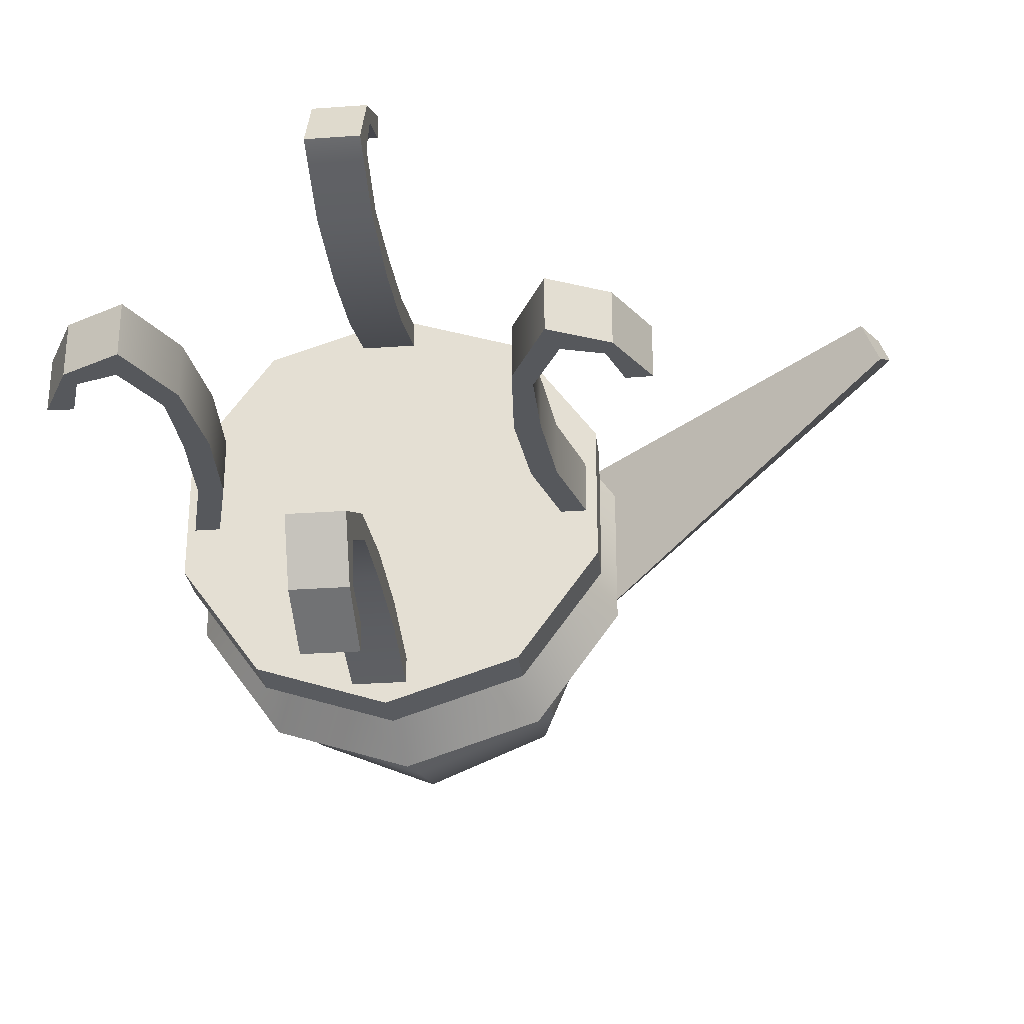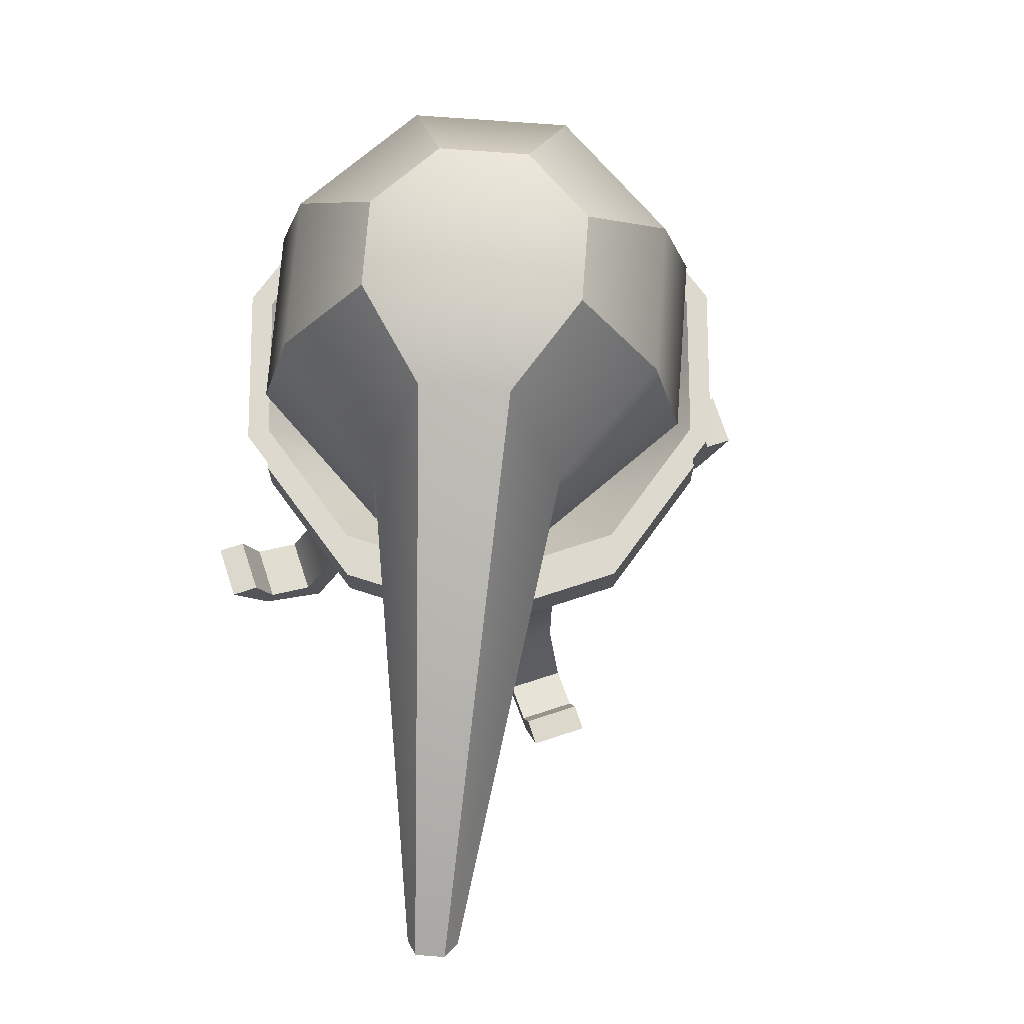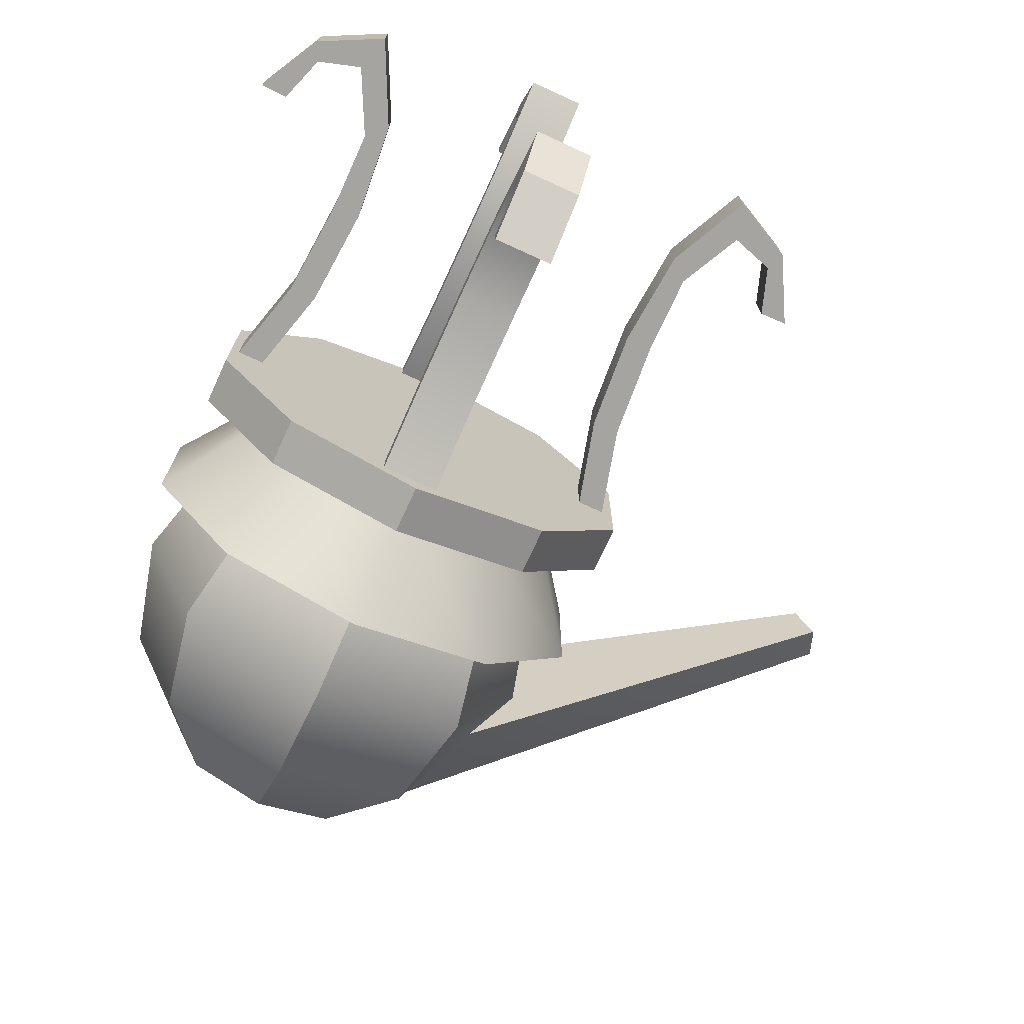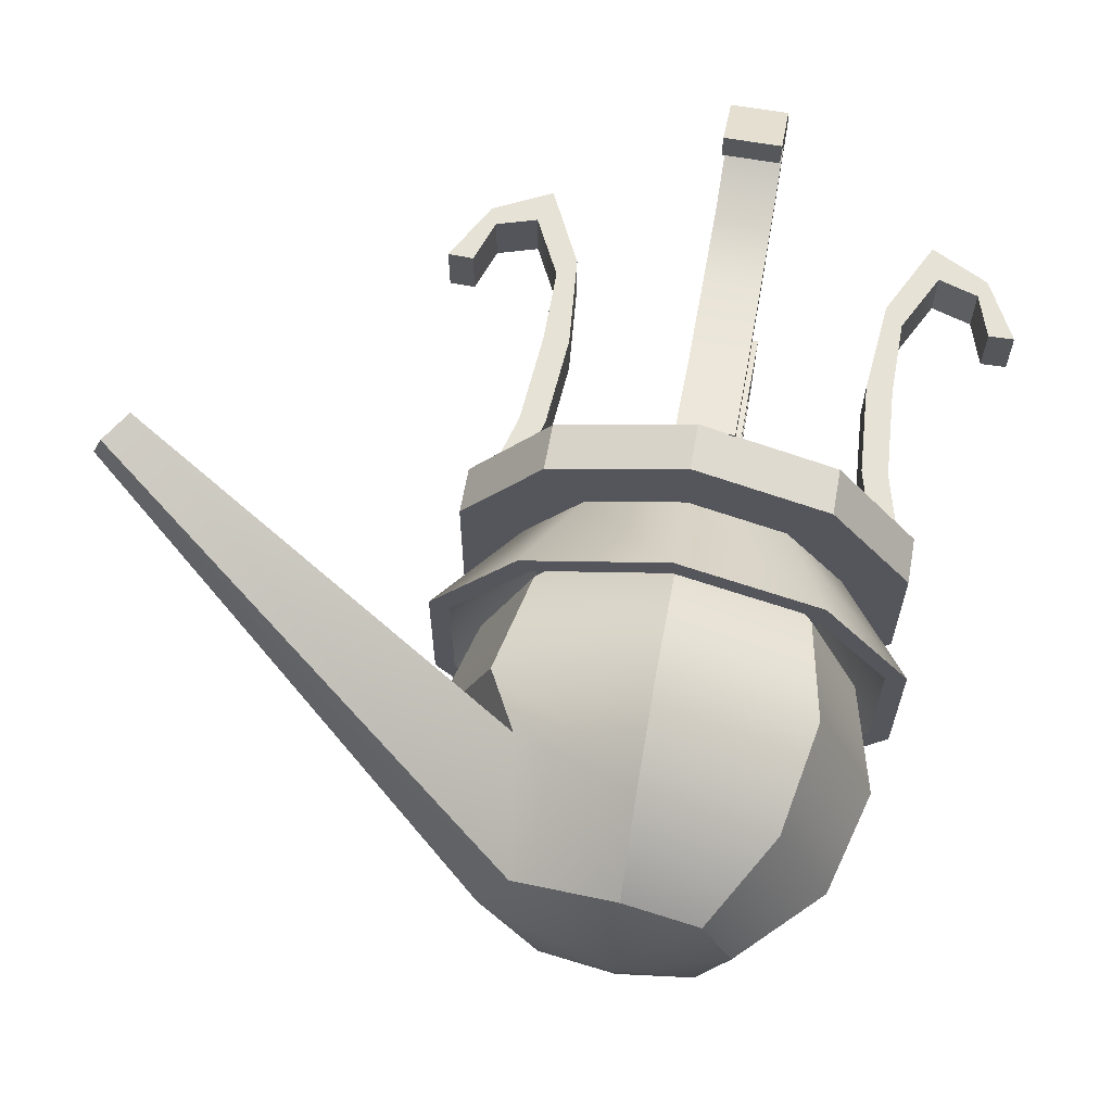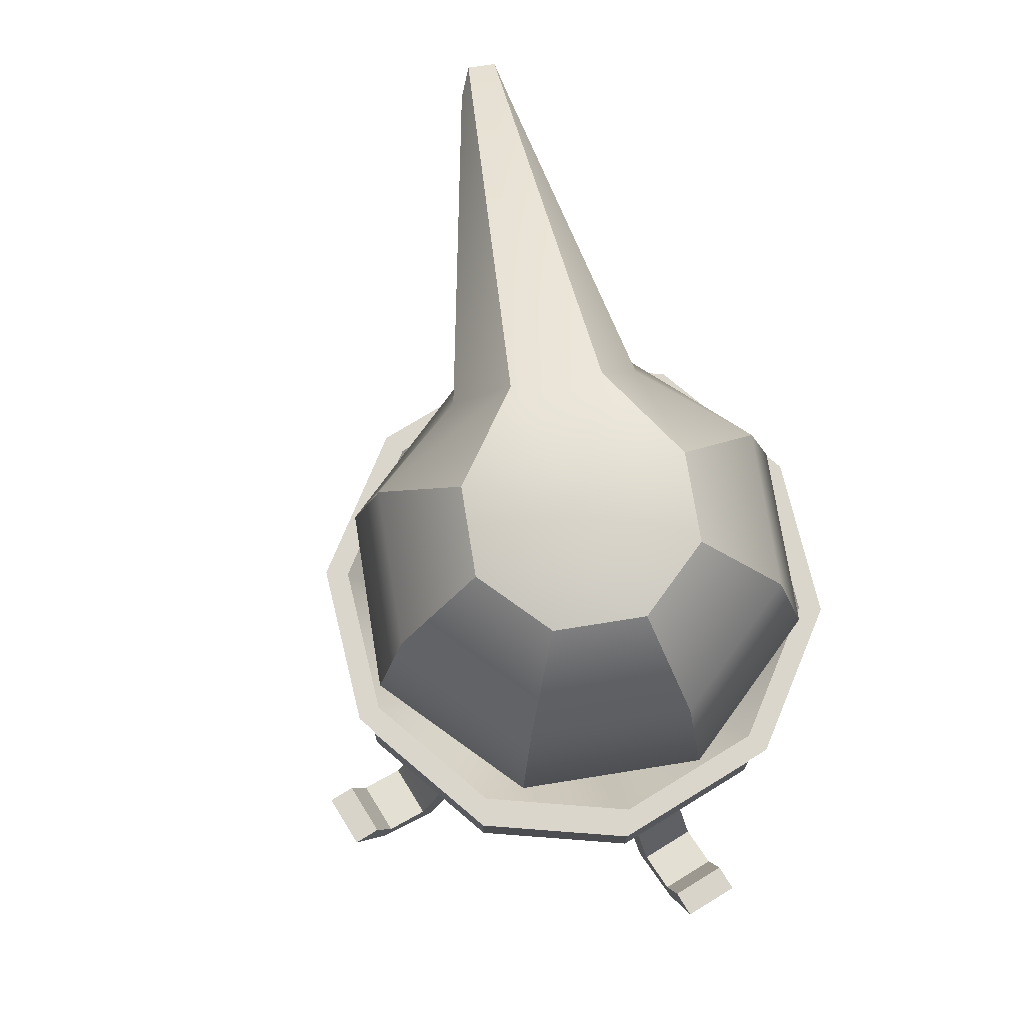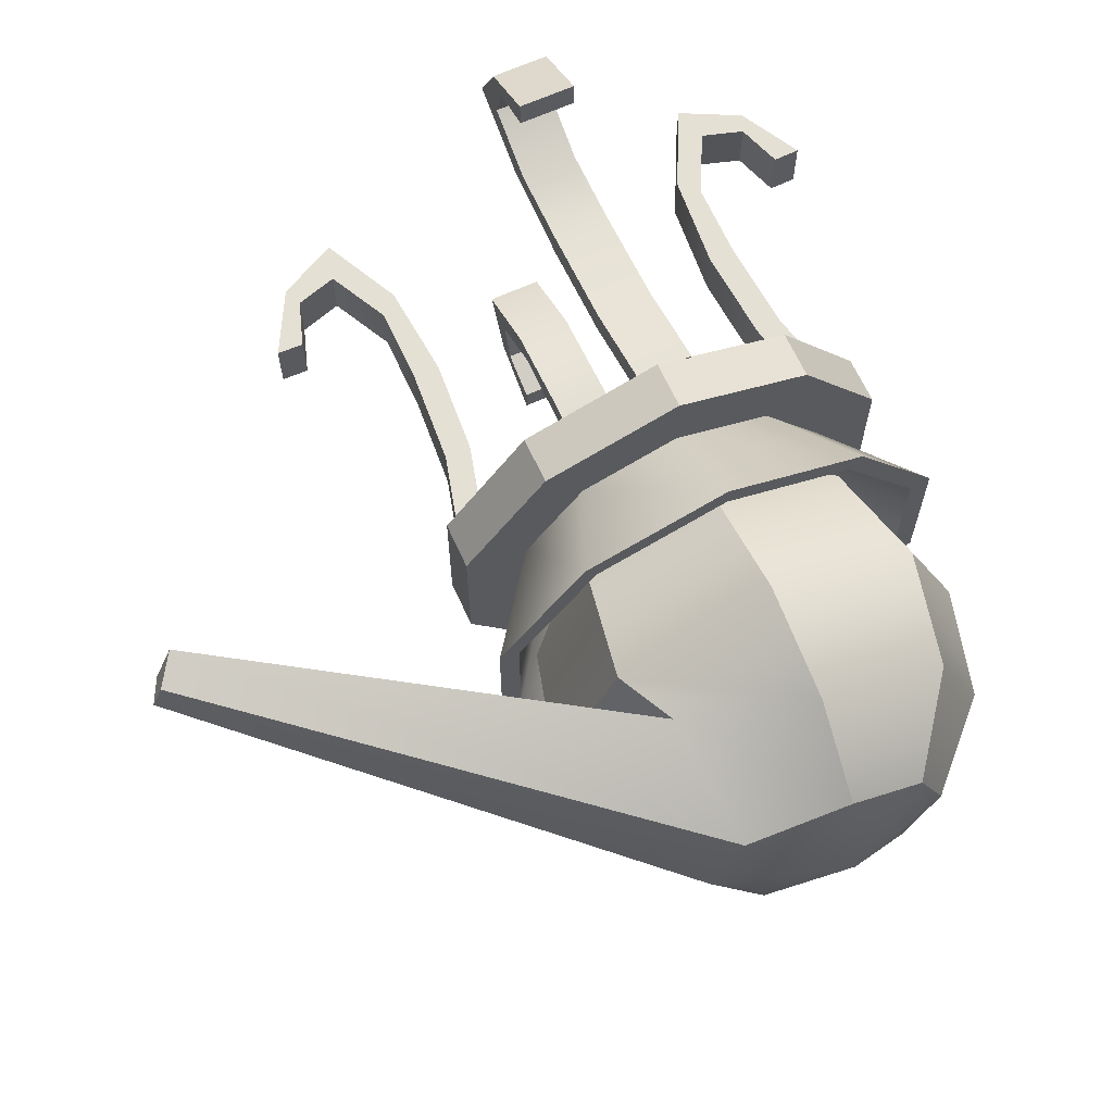
<metadata>
{"format":"obj","ext":"obj","renderer":"f3d","projection":"perspective","resolution":1024,"background":"white","views":[{"elev":-27.9,"azim":6.3,"up":"+Z"},{"elev":71.5,"azim":71.8,"up":"+Y"},{"elev":-73.4,"azim":-24.6,"up":"+Z"},{"elev":63.8,"azim":-169.9,"up":"+Z"},{"elev":74.0,"azim":-121.6,"up":"+Y"},{"elev":65.7,"azim":155.6,"up":"+Z"}]}
</metadata>
<code>
o NosyBalloon_Cylinder.004
v 0.05808 0.1446 -0.07995
v 0 0.1649 -0.07066
v 0 0.2085 -0.1033
v 0.04154 0.1649 -0.05717
v 0.06072 0.2085 -0.08357
v 0.06721 0.1649 -0.02184
v 0.09824 0.2085 -0.03192
v 0.06721 0.1649 0.02184
v 0.09824 0.2085 0.03192
v 0.04154 0.1649 0.05717
v 0.06072 0.2085 0.08357
v -0 0.1649 0.07066
v -0 0.2085 0.1033
v -0.04154 0.1649 0.05717
v -0.06072 0.2085 0.08357
v -0.06721 0.1649 0.02184
v -0.09824 0.2085 0.03192
v -0.06721 0.1649 -0.02184
v -0.09824 0.2085 -0.03192
v -0.04154 0.1649 -0.05717
v -0.06072 0.2085 -0.08357
v 0.05808 0.1649 -0.07995
v 0 0.1649 -0.09882
v 0.09398 0.1649 -0.03054
v 0.09398 0.1649 0.03054
v 0.05808 0.1649 0.07995
v -0 0.1649 0.09882
v -0.05808 0.1649 0.07995
v -0.09398 0.1649 0.03054
v -0.09398 0.1649 -0.03054
v -0.05808 0.1649 -0.07995
v 0 0.1446 -0
v 0 0.1446 -0.09882
v 0.09398 0.1446 -0.03054
v 0.09398 0.1446 0.03054
v 0.05808 0.1446 0.07995
v -0 0.1446 0.09882
v -0.05808 0.1446 0.07995
v -0.09398 0.1446 0.03054
v -0.09398 0.1446 -0.03054
v -0.05808 0.1446 -0.07995
v 0.05539 0.2085 -0.07624
v 0 0.2085 -0.09424
v 0.08963 0.2085 -0.02912
v 0.08963 0.2085 0.02912
v 0.05539 0.2085 0.07624
v -0 0.2085 0.09424
v -0.05539 0.2085 0.07624
v -0.08963 0.2085 0.02912
v -0.08963 0.2085 -0.02912
v -0.05539 0.2085 -0.07624
v 0 0.1678 -0.0642
v 0 0.1678 -0
v 0.03773 0.1678 -0.05194
v 0.06105 0.1678 -0.01984
v 0.06105 0.1678 0.01984
v 0.03773 0.1678 0.05194
v -0 0.1678 0.0642
v -0.03773 0.1678 0.05194
v -0.06105 0.1678 0.01984
v -0.06105 0.1678 -0.01984
v -0.03773 0.1678 -0.05194
v -0.000377 0.3264 -0.04575
v -0.000377 0.2929 -0.07924
v -0.000377 0.2471 -0.09151
v -0.000377 0.2014 -0.07924
v -0.000377 0.1679 -0.04575
v 0.03198 0.3264 -0.03235
v 0.05566 0.2929 -0.05604
v 0.06433 0.2471 -0.0647
v 0.05566 0.2014 -0.05604
v 0.03198 0.1679 -0.03235
v -0.000377 0.1556 0
v 0.05714 0.322 0.00472
v 0.07868 0.2689 -0.009043
v 0.09113 0.2471 -0
v 0.07887 0.2014 0
v 0.04538 0.1679 0
v 0.04374 0.322 0.03707
v 0.05107 0.2704 0.05998
v 0.06433 0.2471 0.0647
v 0.05566 0.2014 0.05604
v 0.03198 0.1679 0.03235
v -0.000377 0.3264 0.04575
v -0.000377 0.2929 0.07924
v -0.000377 0.2471 0.09151
v -0.000377 0.2014 0.07924
v -0.000377 0.1679 0.04575
v -0.000377 0.3386 0
v -0.03273 0.3264 0.03235
v -0.05641 0.2929 0.05604
v -0.06508 0.2471 0.0647
v -0.05641 0.2014 0.05604
v -0.03273 0.1679 0.03235
v -0.04613 0.3264 -0
v -0.07962 0.2929 -0
v -0.09188 0.2471 -0
v -0.07962 0.2014 0
v -0.04613 0.1679 0
v -0.03273 0.3264 -0.03235
v -0.05641 0.2929 -0.05604
v -0.06508 0.2471 -0.0647
v -0.05641 0.2014 -0.05604
v -0.03273 0.1679 -0.03235
v 0.2334 0.1941 0.0907
v 0.228 0.1807 0.08368
v 0.2288 0.194 0.1016
v 0.2201 0.1806 0.1026
v -0.01506 0.03153 0.1204
v -0.01506 0.145 0.09518
v -0.01506 0.03126 0.1317
v -0.01506 0.145 0.08379
v 0.008756 0.03153 0.1204
v 0.008756 0.145 0.09518
v 0.008756 0.03126 0.1317
v 0.008756 0.145 0.08379
v -0.01506 0.006371 0.0958
v -0.01506 0.06651 0.08225
v -0.01506 0.1078 0.08531
v -0.01506 0.1078 0.07392
v -0.01506 0.06651 0.07086
v -0.01506 -0.009088 0.09128
v 0.008756 0.1078 0.07392
v 0.008756 0.06651 0.07086
v 0.008756 -0.009088 0.09128
v 0.008756 0.1078 0.08531
v 0.008756 0.06651 0.08225
v 0.008756 0.006371 0.0958
v -0.01506 0.004031 0.1172
v 0.008756 0.004031 0.1172
v 0.008756 0.0119 0.1137
v -0.01506 0.0119 0.1137
v -0.01506 0.03291 0.08244
v -0.01506 0.02518 0.07449
v 0.008756 0.02518 0.07449
v 0.008756 0.03291 0.08244
v 0.008756 0.03153 -0.1146
v 0.008756 0.145 -0.08946
v 0.008756 0.03126 -0.126
v 0.008756 0.145 -0.07808
v -0.01506 0.03153 -0.1146
v -0.01506 0.145 -0.08946
v -0.01506 0.03126 -0.126
v -0.01506 0.145 -0.07808
v 0.008756 0.006371 -0.09008
v 0.008756 0.06651 -0.07653
v 0.008756 0.1078 -0.07959
v 0.008756 0.1078 -0.0682
v 0.008756 0.06651 -0.06514
v 0.008756 -0.009088 -0.08557
v -0.01506 0.1078 -0.0682
v -0.01506 0.06651 -0.06514
v -0.01506 -0.009088 -0.08557
v -0.01506 0.1078 -0.07959
v -0.01506 0.06651 -0.07653
v -0.01506 0.006371 -0.09008
v 0.008756 0.004031 -0.1114
v -0.01506 0.004031 -0.1114
v -0.01506 0.0119 -0.108
v 0.008756 0.0119 -0.108
v 0.008756 0.03291 -0.07672
v 0.008756 0.02518 -0.06877
v -0.01506 0.02518 -0.06877
v -0.01506 0.03291 -0.07672
v 0.1144 0.03153 0.01477
v 0.08917 0.145 0.01477
v 0.1257 0.03126 0.01477
v 0.07778 0.145 0.01477
v 0.1144 0.03153 -0.009049
v 0.08917 0.145 -0.009049
v 0.1257 0.03126 -0.009049
v 0.07778 0.145 -0.009049
v 0.08979 0.006371 0.01477
v 0.07624 0.06651 0.01477
v 0.0793 0.1078 0.01477
v 0.06791 0.1078 0.01477
v 0.06485 0.06651 0.01477
v 0.08527 -0.009088 0.01477
v 0.06791 0.1078 -0.009049
v 0.06485 0.06651 -0.009049
v 0.08527 -0.009088 -0.009049
v 0.0793 0.1078 -0.009049
v 0.07624 0.06651 -0.009049
v 0.08979 0.006371 -0.009049
v 0.1111 0.004031 0.01477
v 0.1111 0.004031 -0.009049
v 0.1077 0.0119 -0.009049
v 0.1077 0.0119 0.01477
v 0.07643 0.03291 0.01477
v 0.06848 0.02518 0.01477
v 0.06848 0.02518 -0.009049
v 0.07643 0.03291 -0.009049
v -0.1156 0.03153 -0.009048
v -0.09045 0.145 -0.009048
v -0.127 0.03126 -0.009048
v -0.07906 0.145 -0.009048
v -0.1156 0.03153 0.01477
v -0.09045 0.145 0.01477
v -0.127 0.03126 0.01477
v -0.07906 0.145 0.01477
v -0.09106 0.006371 -0.009048
v -0.07752 0.06651 -0.009048
v -0.08057 0.1078 -0.009048
v -0.06918 0.1078 -0.009048
v -0.06613 0.06651 -0.009048
v -0.08655 -0.009088 -0.009048
v -0.06918 0.1078 0.01477
v -0.06613 0.06651 0.01477
v -0.08655 -0.009088 0.01477
v -0.08057 0.1078 0.01477
v -0.07752 0.06651 0.01477
v -0.09106 0.006371 0.01477
v -0.1124 0.004031 -0.009048
v -0.1124 0.004031 0.01477
v -0.109 0.0119 0.01477
v -0.109 0.0119 -0.009048
v -0.07771 0.03291 -0.009048
v -0.06975 0.02518 -0.009048
v -0.06975 0.02518 0.01477
v -0.07771 0.03291 0.01477
f 4 6 24 22
f 48 47 58 59
f 2 3 5 4
f 8 10 26 25
f 51 50 61 62
f 4 5 7 6
f 2 4 22 23
f 44 42 54 55
f 6 7 9 8
f 12 14 28 27
f 47 46 57 58
f 8 9 11 10
f 16 18 30 29
f 50 49 60 61
f 10 11 13 12
f 6 8 25 24
f 42 43 52 54
f 12 13 15 14
f 20 2 23 31
f 46 45 56 57
f 14 15 17 16
f 10 12 27 26
f 49 48 59 60
f 16 17 19 18
f 14 16 29 28
f 43 51 62 52
f 18 19 21 20
f 18 20 31 30
f 45 44 55 56
f 20 21 3 2
f 26 27 37 36
f 24 25 35 34
f 29 30 40 39
f 23 22 1 33
f 31 23 33 41
f 27 28 38 37
f 25 26 36 35
f 30 31 41 40
f 22 24 34 1
f 28 29 39 38
f 32 33 1
f 32 1 34
f 32 34 35
f 32 35 36
f 32 36 37
f 32 37 38
f 32 38 39
f 32 39 40
f 32 40 41
f 32 41 33
f 43 42 5 3
f 42 44 7 5
f 44 45 9 7
f 45 46 11 9
f 46 47 13 11
f 47 48 15 13
f 48 49 17 15
f 49 50 19 17
f 50 51 21 19
f 51 43 3 21
f 53 54 52
f 53 55 54
f 53 56 55
f 53 57 56
f 53 58 57
f 53 59 58
f 53 60 59
f 53 61 60
f 53 62 61
f 53 52 62
f 64 63 68 69
f 67 66 71 72
f 65 64 69 70
f 63 89 68
f 73 67 72
f 66 65 70 71
f 72 71 77 78
f 70 69 75 76
f 68 89 74
f 73 72 78
f 71 70 76 77
f 69 68 74 75
f 78 77 82 83
f 76 75 80 81
f 74 89 79
f 73 78 83
f 77 76 81 82
f 80 75 106 108
f 81 80 85 86
f 79 89 84
f 73 83 88
f 82 81 86 87
f 80 79 84 85
f 83 82 87 88
f 84 89 90
f 73 88 94
f 87 86 92 93
f 85 84 90 91
f 88 87 93 94
f 86 85 91 92
f 73 94 99
f 93 92 97 98
f 91 90 95 96
f 94 93 98 99
f 92 91 96 97
f 90 89 95
f 73 99 104
f 98 97 102 103
f 96 95 100 101
f 99 98 103 104
f 97 96 101 102
f 95 89 100
f 73 104 67
f 103 102 65 66
f 101 100 63 64
f 104 103 66 67
f 102 101 64 65
f 100 89 63
f 106 105 107 108
f 74 79 107 105
f 75 74 105 106
f 79 80 108 107
f 119 110 112 120
f 120 112 116 123
f 123 116 114 126
f 126 114 110 119
f 111 115 113 109
f 116 112 110 114
f 131 128 117 132
f 136 127 118 133
f 127 126 119 118
f 130 125 128 131
f 135 124 127 136
f 124 123 126 127
f 129 122 125 130
f 134 121 124 135
f 121 120 123 124
f 132 117 122 129
f 133 118 121 134
f 118 119 120 121
f 109 132 129 111
f 111 129 130 115
f 115 130 131 113
f 113 131 132 109
f 117 133 134 122
f 122 134 135 125
f 125 135 136 128
f 128 136 133 117
f 147 138 140 148
f 148 140 144 151
f 151 144 142 154
f 154 142 138 147
f 139 143 141 137
f 144 140 138 142
f 159 156 145 160
f 164 155 146 161
f 155 154 147 146
f 158 153 156 159
f 163 152 155 164
f 152 151 154 155
f 157 150 153 158
f 162 149 152 163
f 149 148 151 152
f 160 145 150 157
f 161 146 149 162
f 146 147 148 149
f 137 160 157 139
f 139 157 158 143
f 143 158 159 141
f 141 159 160 137
f 145 161 162 150
f 150 162 163 153
f 153 163 164 156
f 156 164 161 145
f 175 166 168 176
f 176 168 172 179
f 179 172 170 182
f 182 170 166 175
f 167 171 169 165
f 172 168 166 170
f 187 184 173 188
f 192 183 174 189
f 183 182 175 174
f 186 181 184 187
f 191 180 183 192
f 180 179 182 183
f 185 178 181 186
f 190 177 180 191
f 177 176 179 180
f 188 173 178 185
f 189 174 177 190
f 174 175 176 177
f 165 188 185 167
f 167 185 186 171
f 171 186 187 169
f 169 187 188 165
f 173 189 190 178
f 178 190 191 181
f 181 191 192 184
f 184 192 189 173
f 203 194 196 204
f 204 196 200 207
f 207 200 198 210
f 210 198 194 203
f 195 199 197 193
f 200 196 194 198
f 215 212 201 216
f 220 211 202 217
f 211 210 203 202
f 214 209 212 215
f 219 208 211 220
f 208 207 210 211
f 213 206 209 214
f 218 205 208 219
f 205 204 207 208
f 216 201 206 213
f 217 202 205 218
f 202 203 204 205
f 193 216 213 195
f 195 213 214 199
f 199 214 215 197
f 197 215 216 193
f 201 217 218 206
f 206 218 219 209
f 209 219 220 212
f 212 220 217 201

</code>
